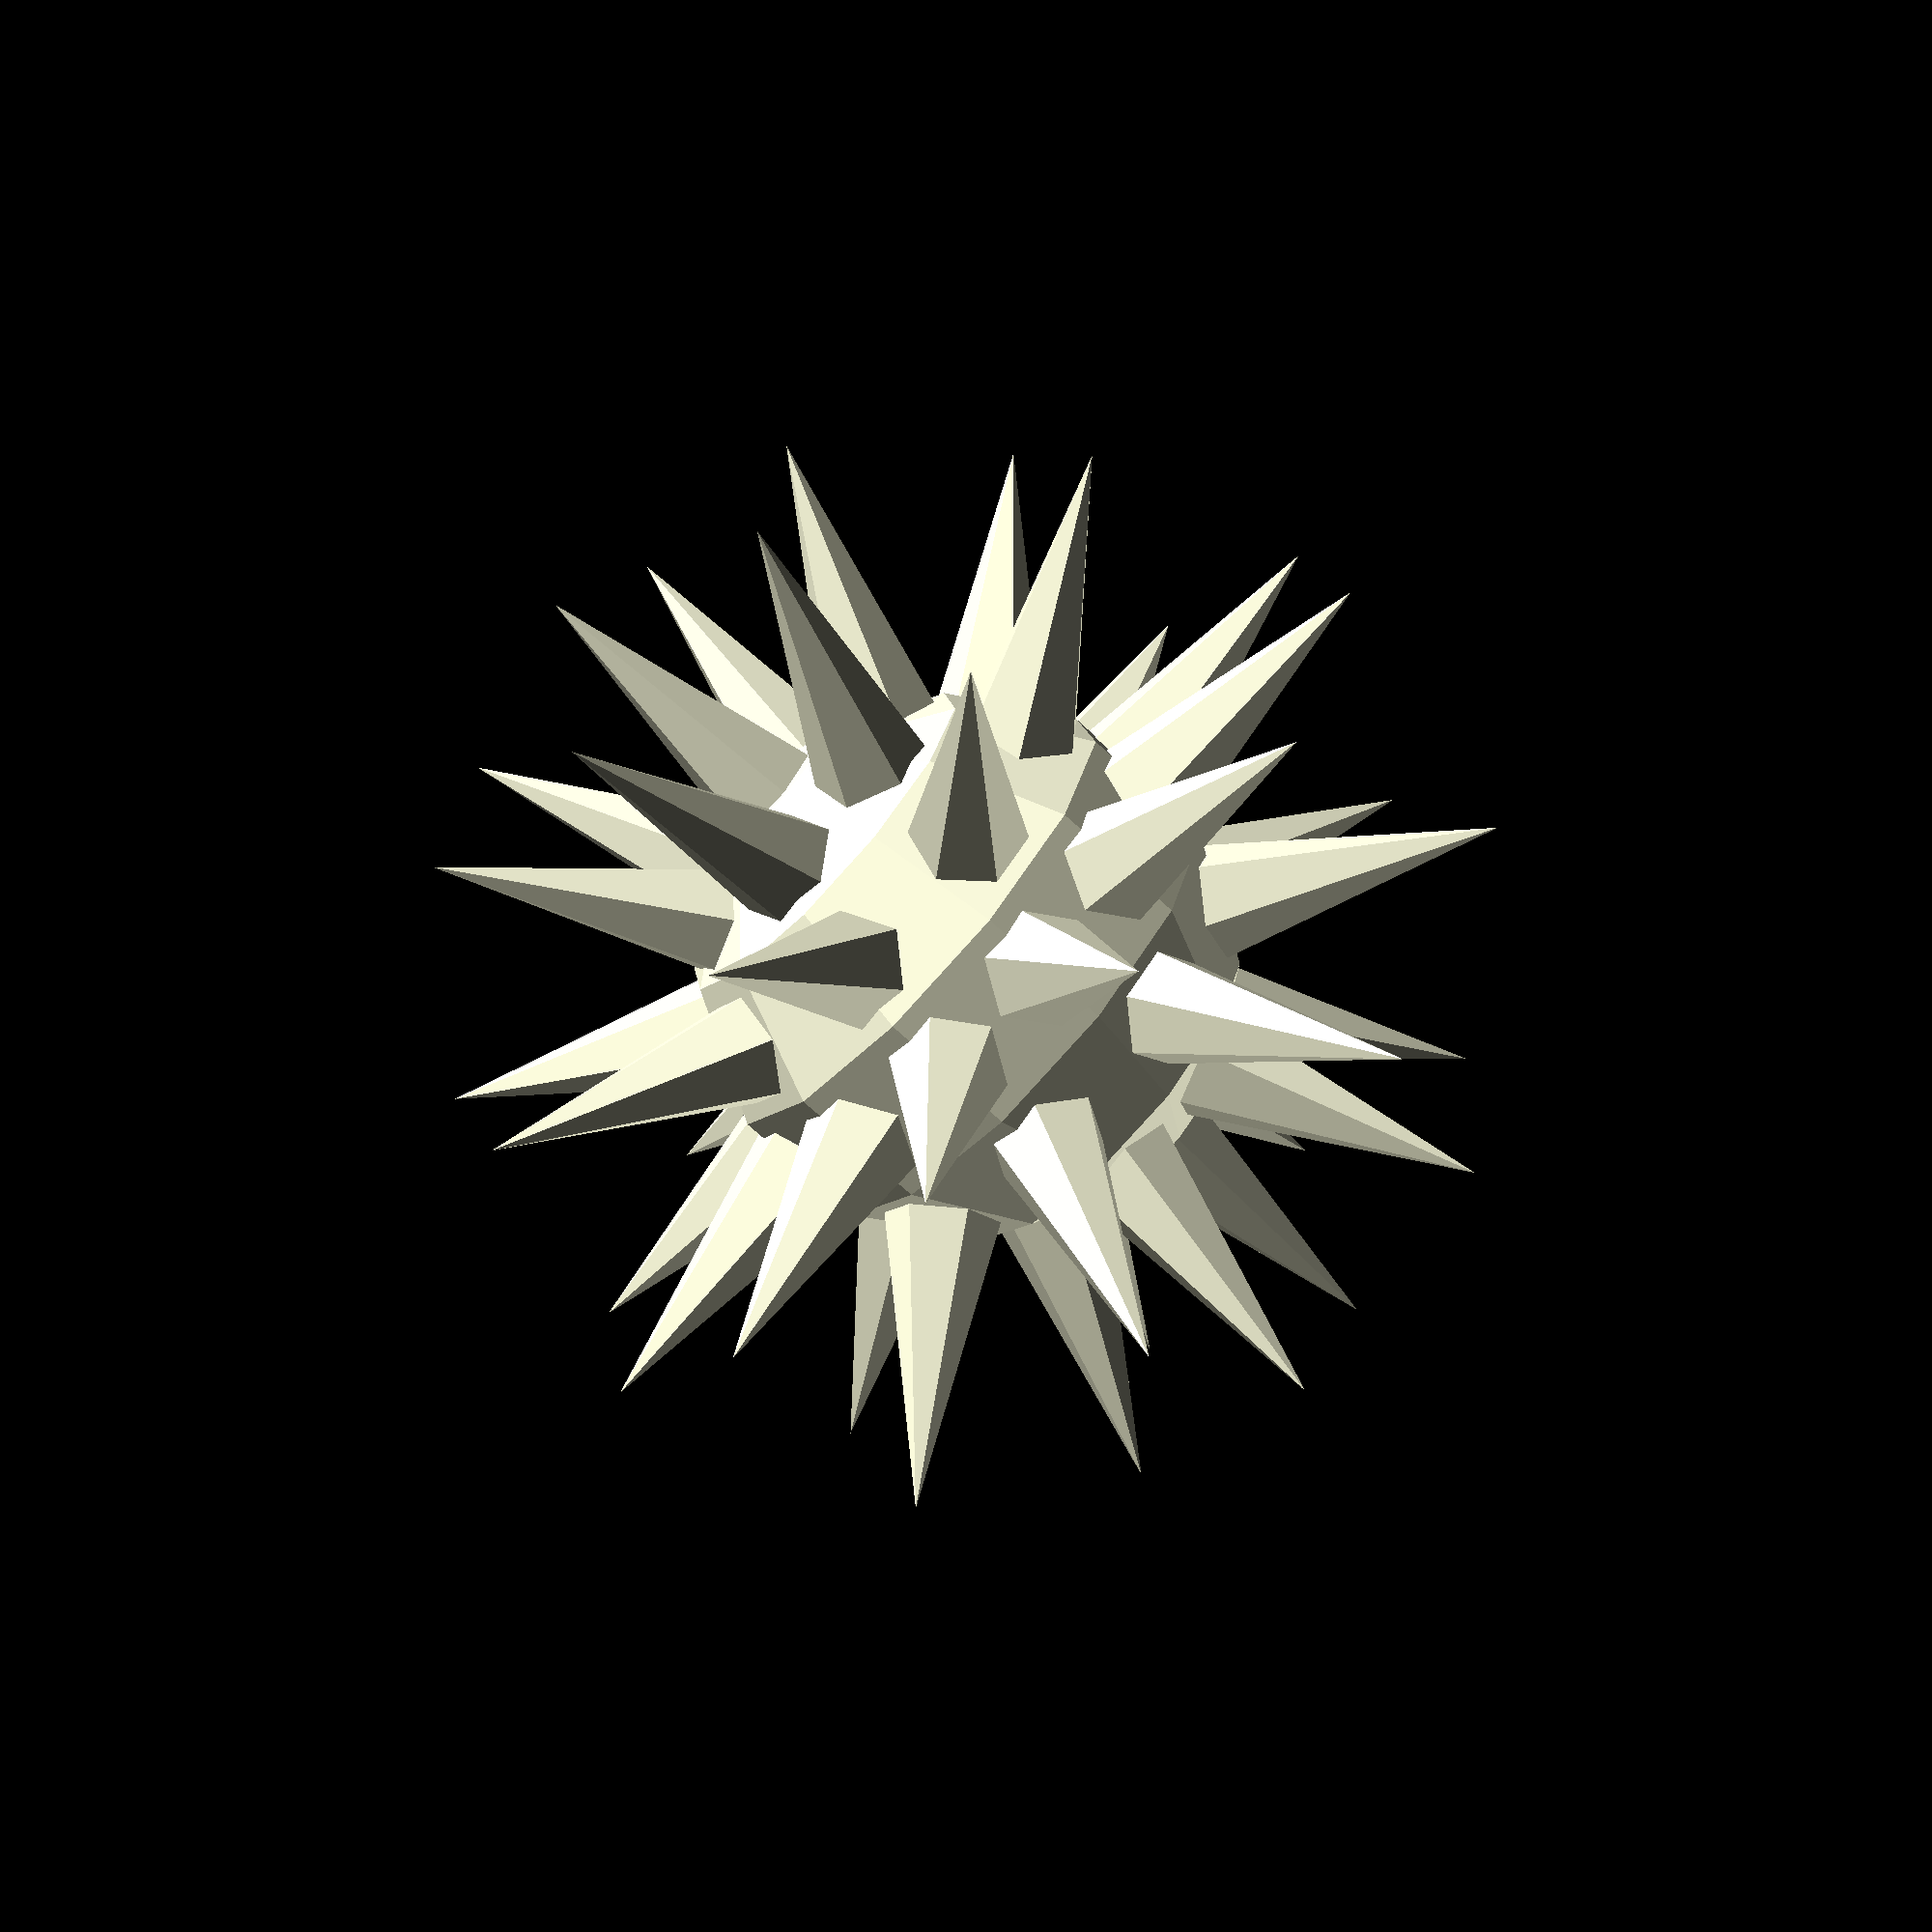
<openscad>
module spike() {
    rotate_extrude($fn = 6)
    polygon([
        [0, 0],
        [10, 0],
        [0, 50],
    ]);
}

sphere(25, $fn = 12);

for (a = [0 : 30 : 359])
rotate([90, 0, a])
spike();

for (a = [0 : 45 : 359]) {
    rotate([60, 0, a])
    spike();

    rotate([120, 0, a])
    spike();
}

for (a = [0 : 60 : 359]) {
    rotate([30, 0, a])
    spike();

    rotate([150, 0, a])
    spike();
}

spike();

mirror([0, 0, 1])
spike();

</openscad>
<views>
elev=71.1 azim=174.4 roll=227.1 proj=p view=wireframe
</views>
